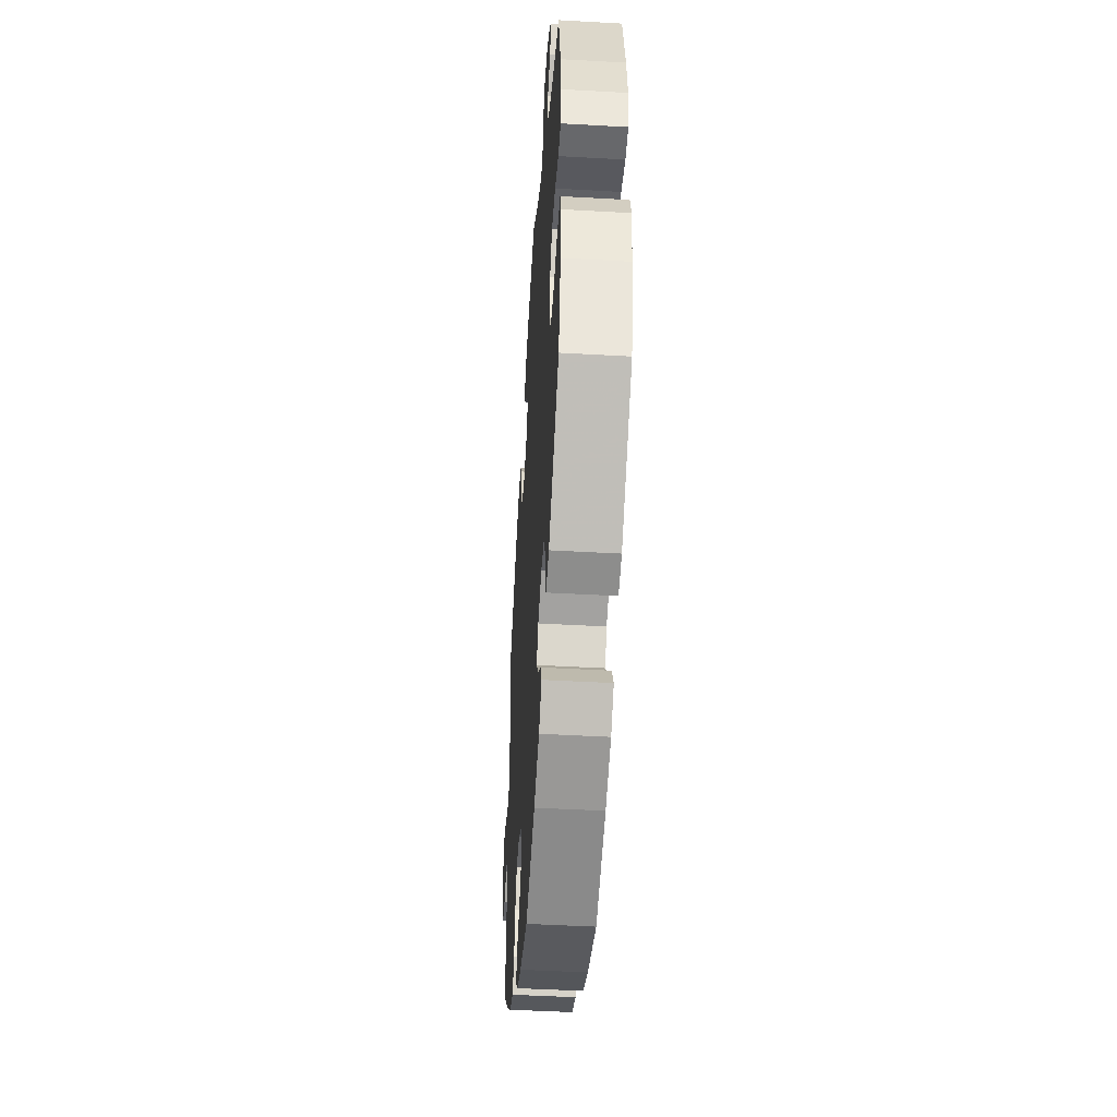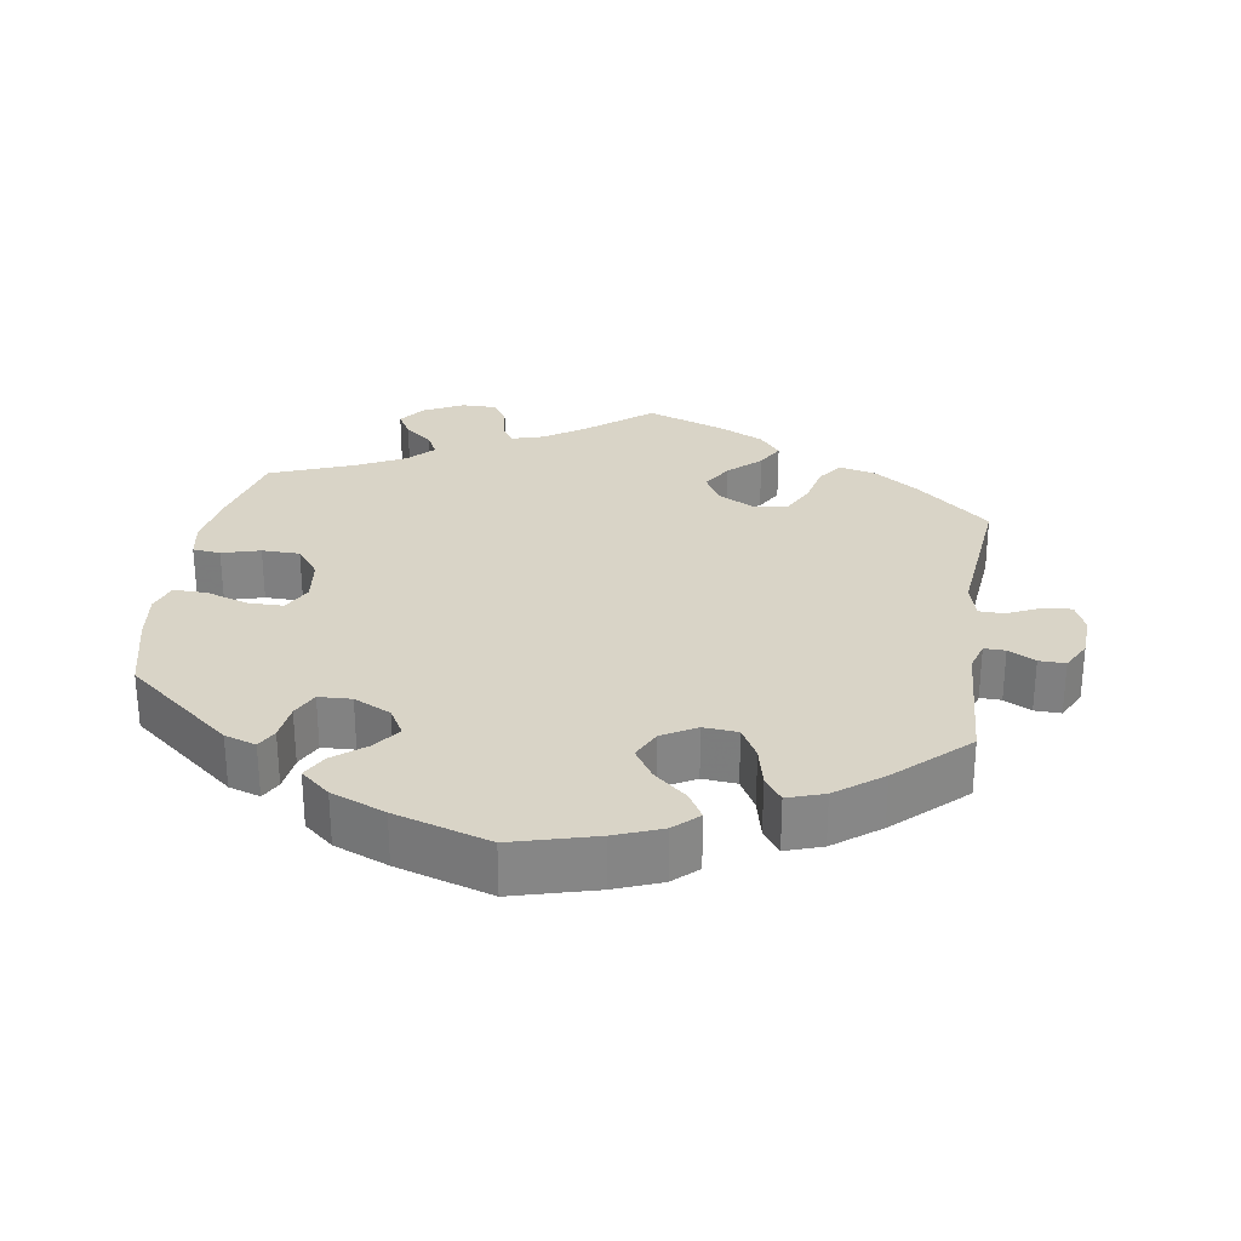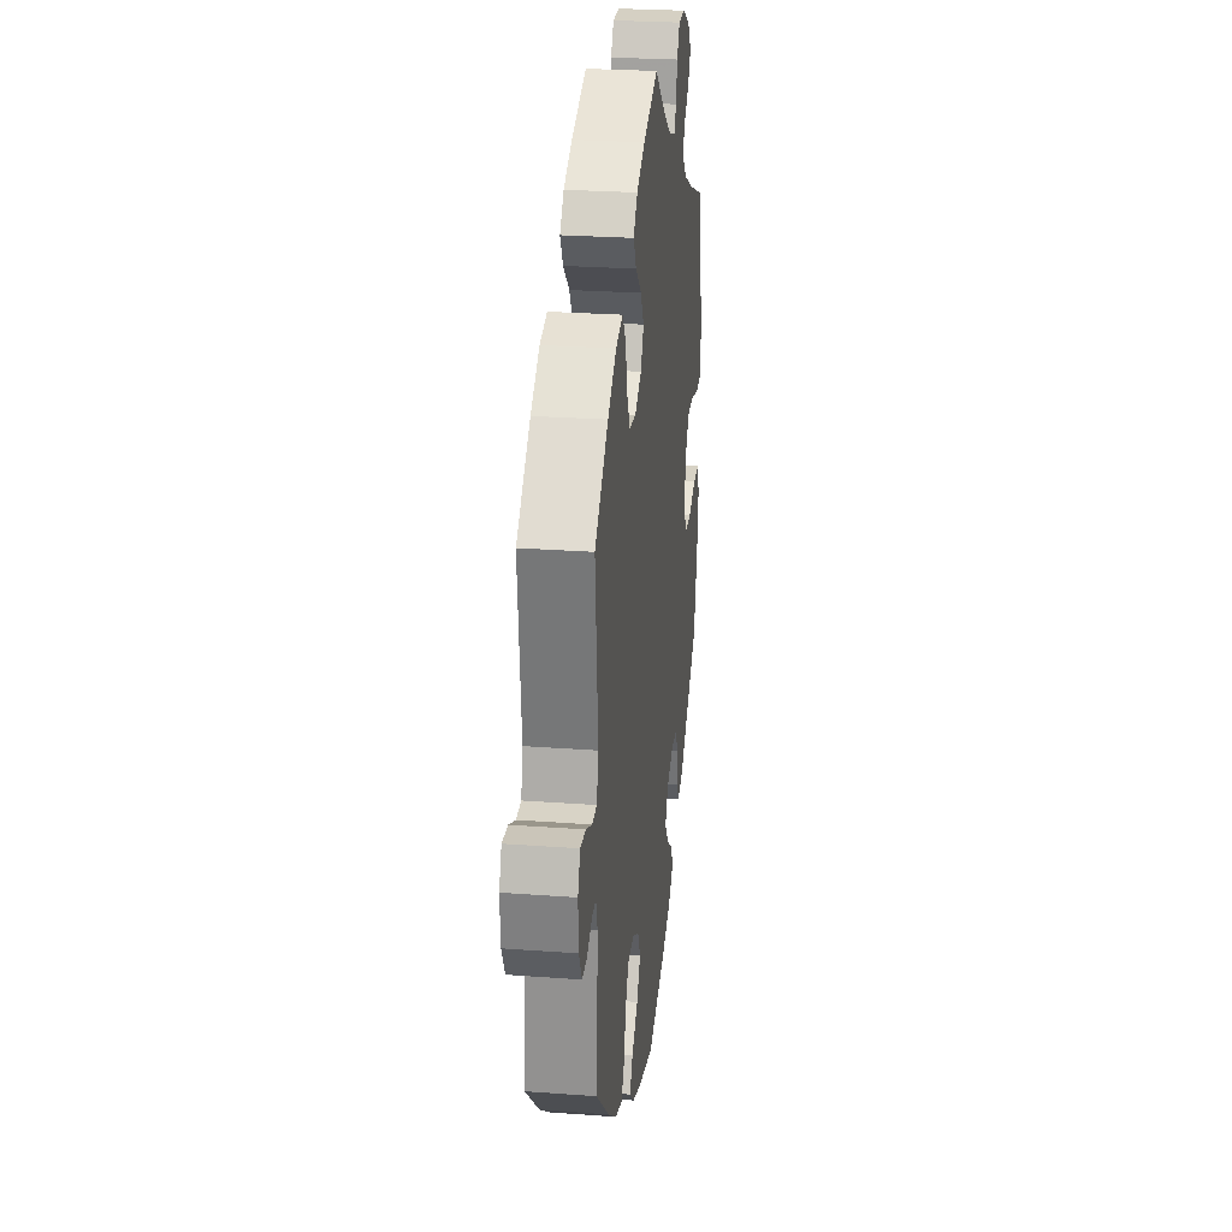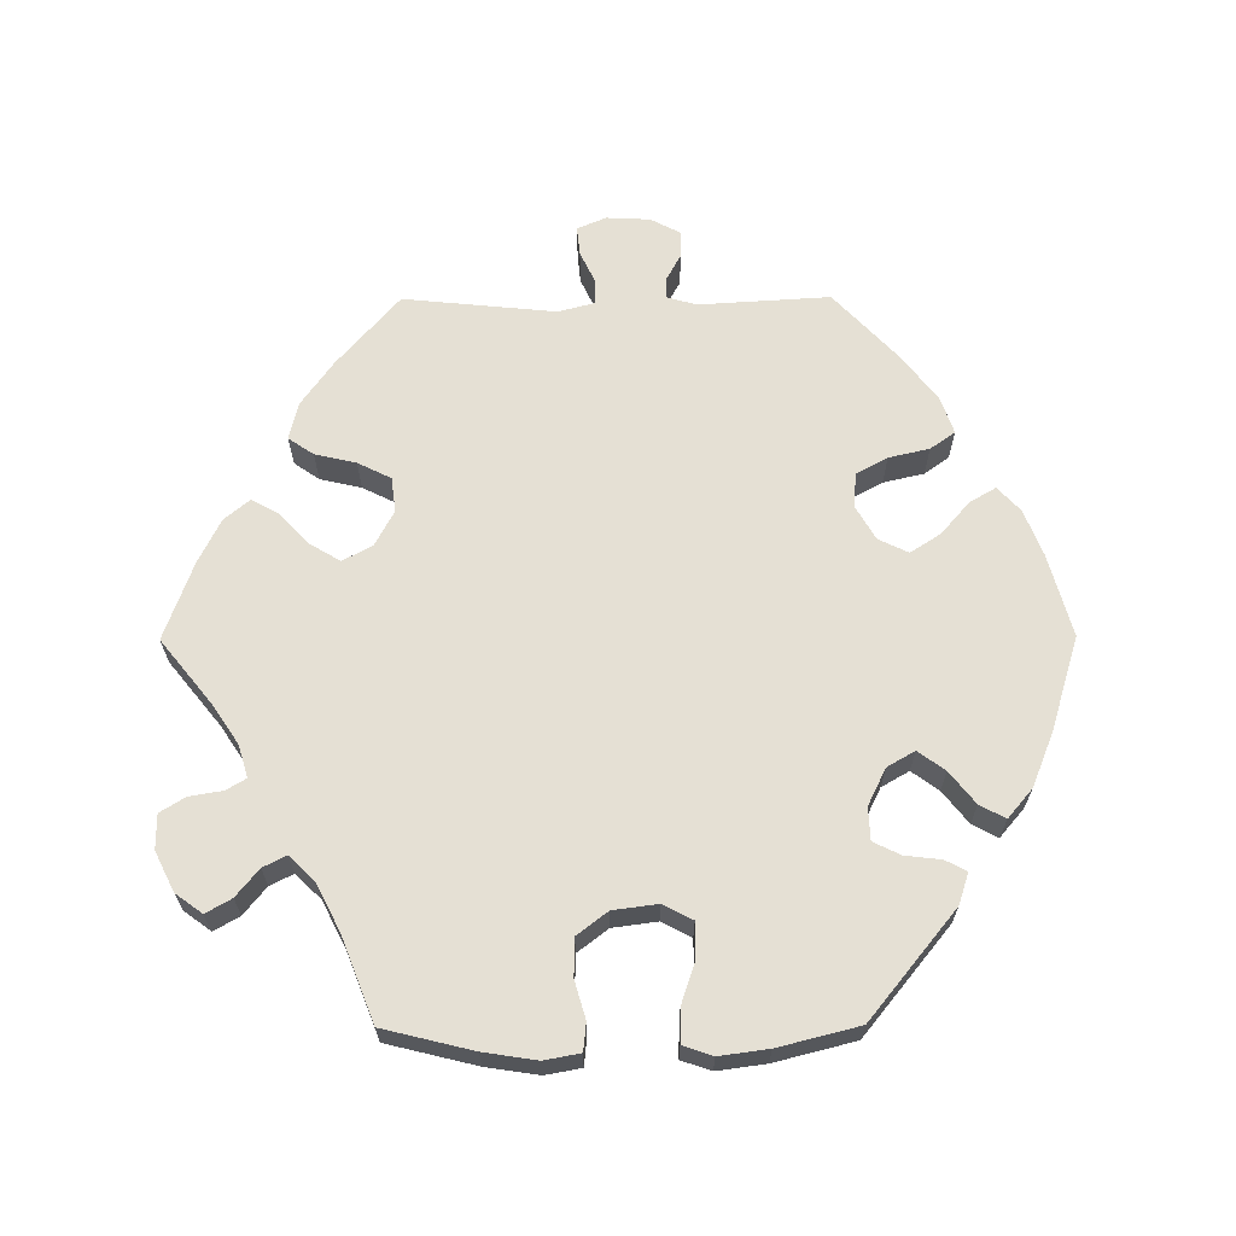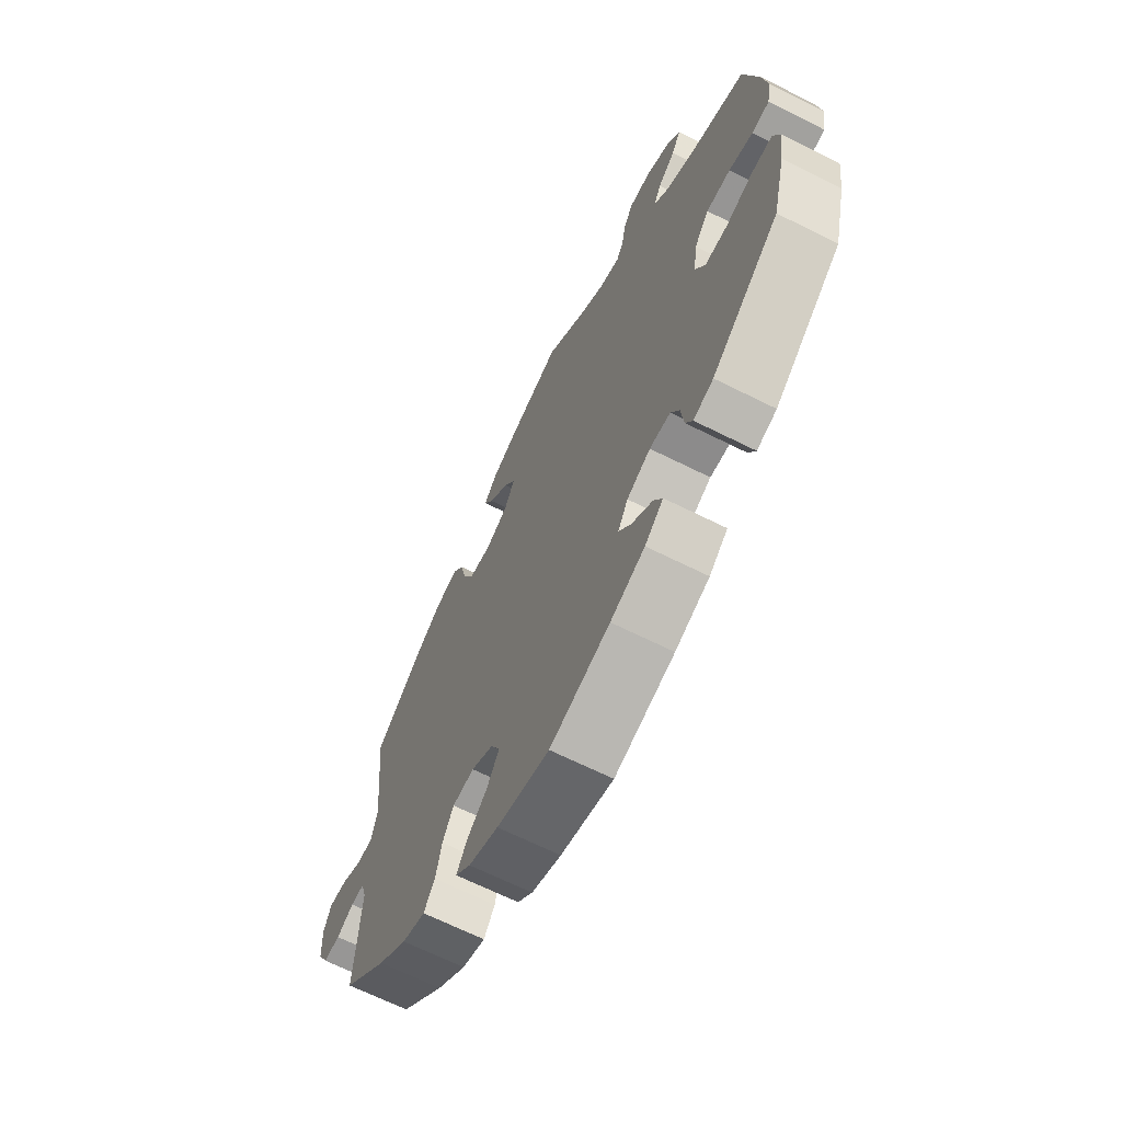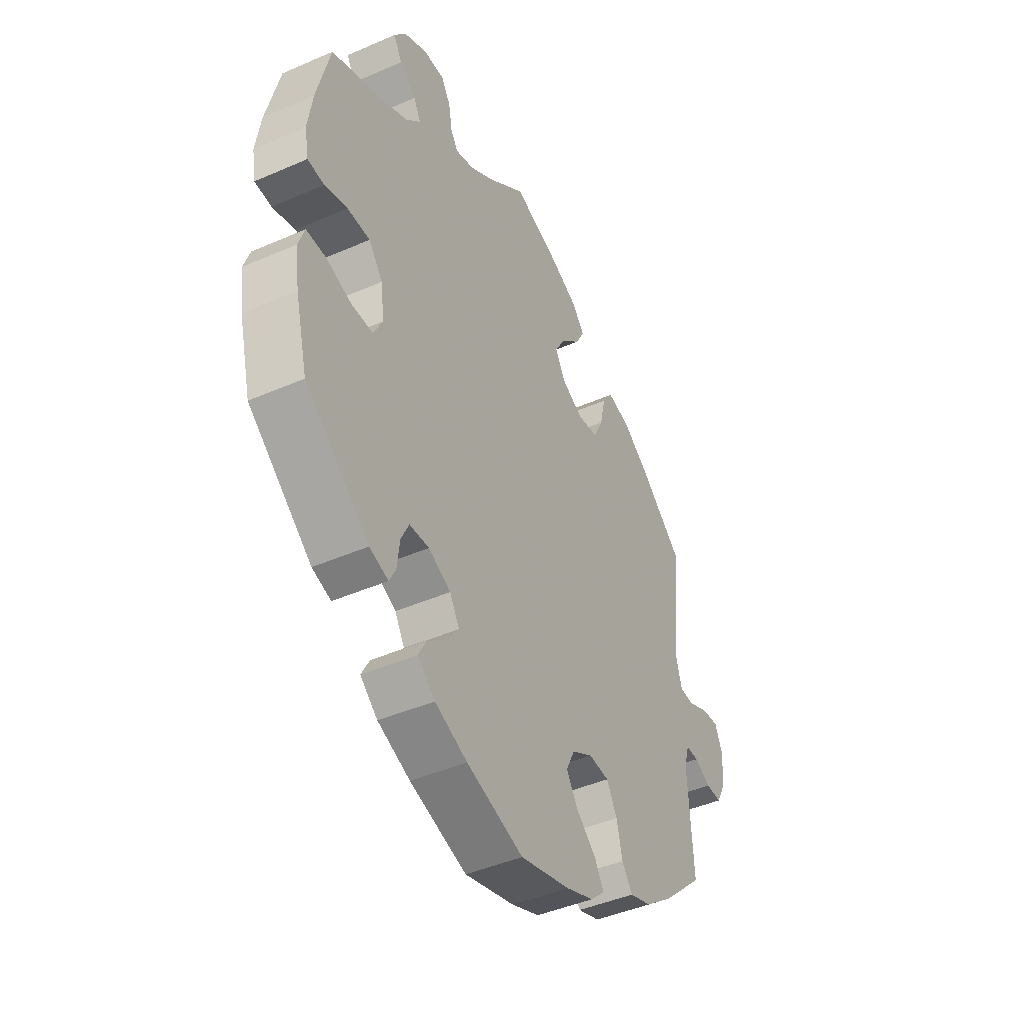
<metadata>
{"format":"obj","ext":"obj","renderer":"f3d","projection":"perspective","resolution":1024,"background":"white","views":[{"elev":-46.4,"azim":86.3,"up":"+Z"},{"elev":28.4,"azim":-171.2,"up":"+Y"},{"elev":26.3,"azim":-83.3,"up":"+Z"},{"elev":65.5,"azim":89.7,"up":"+Y"},{"elev":-66.4,"azim":63.3,"up":"+Z"},{"elev":-44.0,"azim":117.1,"up":"+Z"}]}
</metadata>
<code>
v 0.354 0.07 -0.408
v 0.311 0.07 -0.422
v 0.296 0.07 -0.393
v 0.29 0.07 -0.343
v 0.272 0.07 -0.306
v 0.227 0.07 -0.304
v 0.176 0.07 -0.329
v 0.154 0.07 -0.367
v 0.181 0.07 -0.404
v 0.225 0.07 -0.439
v 0.244 0.07 -0.474
v 0.204 0.07 -0.508
v 0.13 0.07 -0.538
v 0 0.07 -0.578
v -0.114 0.07 -0.547
v -0.178 0.07 -0.522
v -0.211 0.07 -0.491
v -0.19 0.07 -0.455
v -0.145 0.07 -0.416
v -0.118 0.07 -0.374
v -0.138 0.07 -0.333
v -0.185 0.07 -0.306
v -0.232 0.07 -0.31
v -0.256 0.07 -0.353
v -0.269 0.07 -0.409
v -0.293 0.07 -0.443
v -0.343 0.07 -0.426
v -0.406 0.07 -0.378
v -0.501 0.07 -0.289
v -0.49 0.07 -0.108
v -0.502 0.07 -0.067
v -0.531 0.07 -0.068
v -0.568 0.07 -0.088
v -0.604 0.07 -0.089
v -0.626 0.07 -0.047
v -0.629 0.07 0.013
v -0.612 0.07 0.053
v -0.572 0.07 0.049
v -0.527 0.07 0.028
v -0.493 0.07 0.029
v -0.48 0.07 0.079
v -0.501 0.07 0.289
v -0.403 0.07 0.374
v -0.341 0.07 0.418
v -0.289 0.07 0.431
v -0.265 0.07 0.396
v -0.252 0.07 0.339
v -0.229 0.07 0.293
v -0.181 0.07 0.287
v -0.132 0.07 0.313
v -0.11 0.07 0.354
v -0.135 0.07 0.396
v -0.178 0.07 0.436
v -0.199 0.07 0.474
v -0.17 0.07 0.509
v -0.109 0.07 0.539
v -0.001 0.07 0.578
v 0.088 0.07 0.506
v 0.142 0.07 0.47
v 0.186 0.07 0.457
v 0.202 0.07 0.484
v 0.21 0.07 0.53
v 0.231 0.07 0.564
v 0.279 0.07 0.564
v 0.333 0.07 0.537
v 0.36 0.07 0.5
v 0.34 0.07 0.465
v 0.302 0.07 0.434
v 0.286 0.07 0.402
v 0.32 0.07 0.367
v 0.385 0.07 0.334
v 0.5 0.07 0.289
v 0.53 0.07 0.166
v 0.541 0.07 0.093
v 0.532 0.07 0.044
v 0.494 0.07 0.04
v 0.442 0.07 0.055
v 0.39 0.07 0.054
v 0.358 0.07 0.012
v 0.35 0.07 -0.049
v 0.371 0.07 -0.09
v 0.42 0.07 -0.09
v 0.477 0.07 -0.071
v 0.523 0.07 -0.07
v 0.537 0.07 -0.111
v 0.528 0.07 -0.178
v 0.5 0.07 -0.289
v 0.354 0 -0.408
v 0.311 0 -0.422
v 0.296 0 -0.393
v 0.29 0 -0.343
v 0.272 0 -0.306
v 0.227 0 -0.304
v 0.176 0 -0.329
v 0.154 0 -0.367
v 0.181 0 -0.404
v 0.225 0 -0.439
v 0.244 0 -0.474
v 0.204 0 -0.508
v 0.13 0 -0.538
v 0 0 -0.578
v -0.114 0 -0.547
v -0.178 0 -0.522
v -0.211 0 -0.491
v -0.19 0 -0.455
v -0.145 0 -0.416
v -0.118 0 -0.374
v -0.138 0 -0.333
v -0.185 0 -0.306
v -0.232 0 -0.31
v -0.256 0 -0.353
v -0.269 0 -0.409
v -0.293 0 -0.443
v -0.343 0 -0.426
v -0.406 0 -0.378
v -0.501 0 -0.289
v -0.49 0 -0.108
v -0.502 0 -0.067
v -0.531 0 -0.068
v -0.568 0 -0.088
v -0.604 0 -0.089
v -0.626 0 -0.047
v -0.629 0 0.013
v -0.612 0 0.053
v -0.572 0 0.049
v -0.527 0 0.028
v -0.493 0 0.029
v -0.48 0 0.079
v -0.501 0 0.289
v -0.403 0 0.374
v -0.341 0 0.418
v -0.289 0 0.431
v -0.265 0 0.396
v -0.252 0 0.339
v -0.229 0 0.293
v -0.181 0 0.287
v -0.132 0 0.313
v -0.11 0 0.354
v -0.135 0 0.396
v -0.178 0 0.436
v -0.199 0 0.474
v -0.17 0 0.509
v -0.109 0 0.539
v -0.001 0 0.578
v 0.088 0 0.506
v 0.142 0 0.47
v 0.186 0 0.457
v 0.202 0 0.484
v 0.21 0 0.53
v 0.231 0 0.564
v 0.279 0 0.564
v 0.333 0 0.537
v 0.36 0 0.5
v 0.34 0 0.465
v 0.302 0 0.434
v 0.286 0 0.402
v 0.32 0 0.367
v 0.385 0 0.334
v 0.5 0 0.289
v 0.53 0 0.166
v 0.541 0 0.093
v 0.532 0 0.044
v 0.494 0 0.04
v 0.442 0 0.055
v 0.39 0 0.054
v 0.358 0 0.012
v 0.35 0 -0.049
v 0.371 0 -0.09
v 0.42 0 -0.09
v 0.477 0 -0.071
v 0.523 0 -0.07
v 0.537 0 -0.111
v 0.528 0 -0.178
v 0.5 0 -0.289
f 82 83 84 85
f 81 82 85 86
f 74 75 76 77
f 74 77 78
f 71 72 73 74
f 70 71 74 78
f 69 70 78 79
f 65 66 67 68
f 65 68 69
f 64 65 69
f 61 62 63 64
f 60 61 64 69
f 59 60 69 79
f 55 56 57 58
f 52 53 54 55
f 51 52 55 58
f 50 51 58 59
f 44 45 46 47
f 44 47 48
f 41 42 43 44
f 40 41 44 48
f 36 37 38 39
f 36 39 40
f 35 36 40
f 32 33 34 35
f 31 32 35 40
f 30 31 40 48
f 24 25 26 27
f 23 24 27 28
f 16 17 18 19
f 16 19 20
f 15 16 20
f 14 15 20
f 13 14 20 21
f 9 10 11 12
f 8 9 12 13
f 1 2 3 4
f 1 4 5
f 81 86 87 1
f 50 59 79 80
f 49 50 80 81
f 23 28 29 30
f 22 23 30 48
f 21 22 48 49
f 8 13 21 49
f 49 81 1 5
f 7 8 49
f 6 7 49
f 5 6 49
f 172 171 170 169
f 173 172 169 168
f 164 163 162 161
f 165 164 161
f 161 160 159 158
f 165 161 158 157
f 166 165 157 156
f 155 154 153 152
f 156 155 152
f 156 152 151
f 151 150 149 148
f 156 151 148 147
f 166 156 147 146
f 145 144 143 142
f 142 141 140 139
f 145 142 139 138
f 146 145 138 137
f 134 133 132 131
f 135 134 131
f 131 130 129 128
f 135 131 128 127
f 126 125 124 123
f 127 126 123
f 127 123 122
f 122 121 120 119
f 127 122 119 118
f 135 127 118 117
f 114 113 112 111
f 115 114 111 110
f 106 105 104 103
f 107 106 103
f 107 103 102
f 107 102 101
f 108 107 101 100
f 99 98 97 96
f 100 99 96 95
f 91 90 89 88
f 92 91 88
f 88 174 173 168
f 167 166 146 137
f 168 167 137 136
f 117 116 115 110
f 135 117 110 109
f 136 135 109 108
f 136 108 100 95
f 92 88 168 136
f 136 95 94
f 136 94 93
f 136 93 92
f 1 88 89 2
f 2 89 90 3
f 3 90 91 4
f 4 91 92 5
f 5 92 93 6
f 6 93 94 7
f 7 94 95 8
f 8 95 96 9
f 9 96 97 10
f 10 97 98 11
f 11 98 99 12
f 12 99 100 13
f 13 100 101 14
f 14 101 102 15
f 15 102 103 16
f 16 103 104 17
f 17 104 105 18
f 18 105 106 19
f 19 106 107 20
f 20 107 108 21
f 21 108 109 22
f 22 109 110 23
f 23 110 111 24
f 24 111 112 25
f 25 112 113 26
f 26 113 114 27
f 27 114 115 28
f 28 115 116 29
f 29 116 117 30
f 30 117 118 31
f 31 118 119 32
f 32 119 120 33
f 33 120 121 34
f 34 121 122 35
f 35 122 123 36
f 36 123 124 37
f 37 124 125 38
f 38 125 126 39
f 39 126 127 40
f 40 127 128 41
f 41 128 129 42
f 42 129 130 43
f 43 130 131 44
f 44 131 132 45
f 45 132 133 46
f 46 133 134 47
f 47 134 135 48
f 48 135 136 49
f 49 136 137 50
f 50 137 138 51
f 51 138 139 52
f 52 139 140 53
f 53 140 141 54
f 54 141 142 55
f 55 142 143 56
f 56 143 144 57
f 57 144 145 58
f 58 145 146 59
f 59 146 147 60
f 60 147 148 61
f 61 148 149 62
f 62 149 150 63
f 63 150 151 64
f 64 151 152 65
f 65 152 153 66
f 66 153 154 67
f 67 154 155 68
f 68 155 156 69
f 69 156 157 70
f 70 157 158 71
f 71 158 159 72
f 72 159 160 73
f 73 160 161 74
f 74 161 162 75
f 75 162 163 76
f 76 163 164 77
f 77 164 165 78
f 78 165 166 79
f 79 166 167 80
f 80 167 168 81
f 81 168 169 82
f 82 169 170 83
f 83 170 171 84
f 84 171 172 85
f 85 172 173 86
f 86 173 174 87
f 87 174 88 1

</code>
